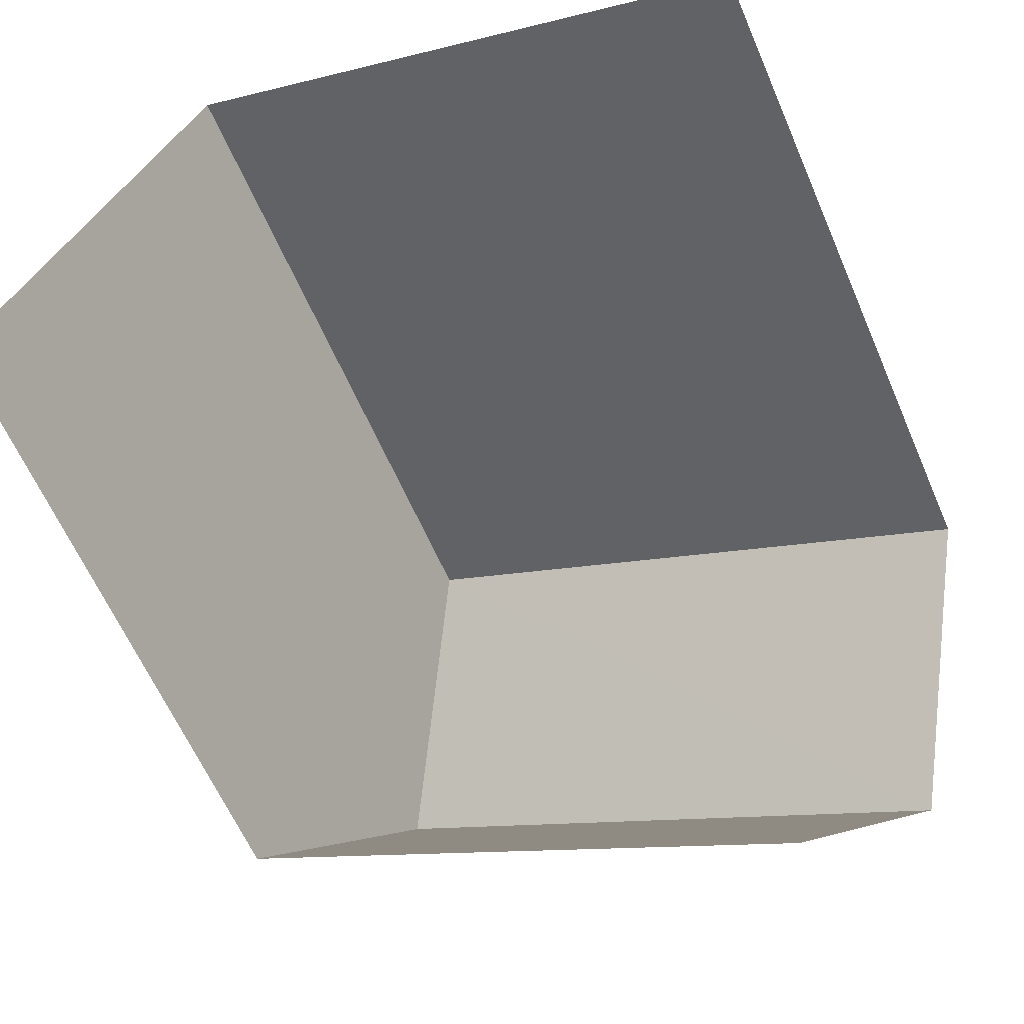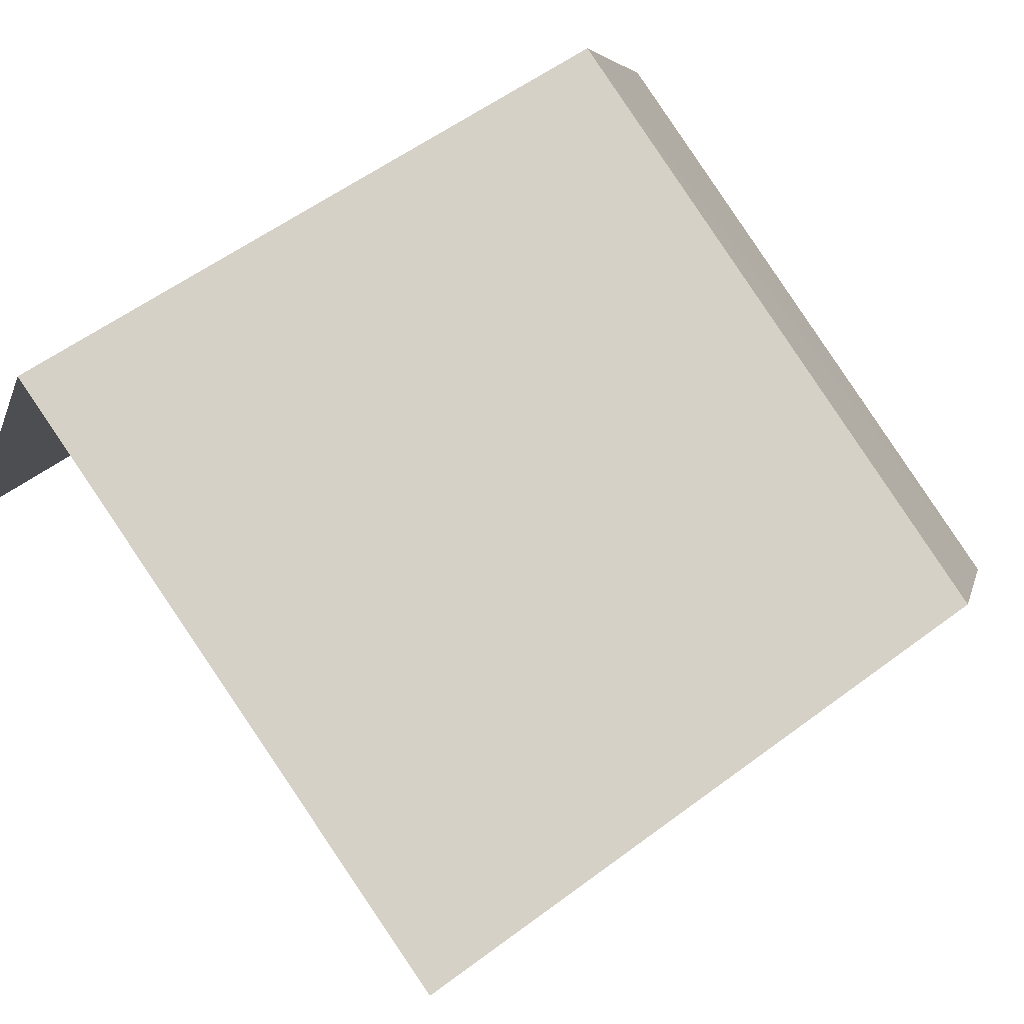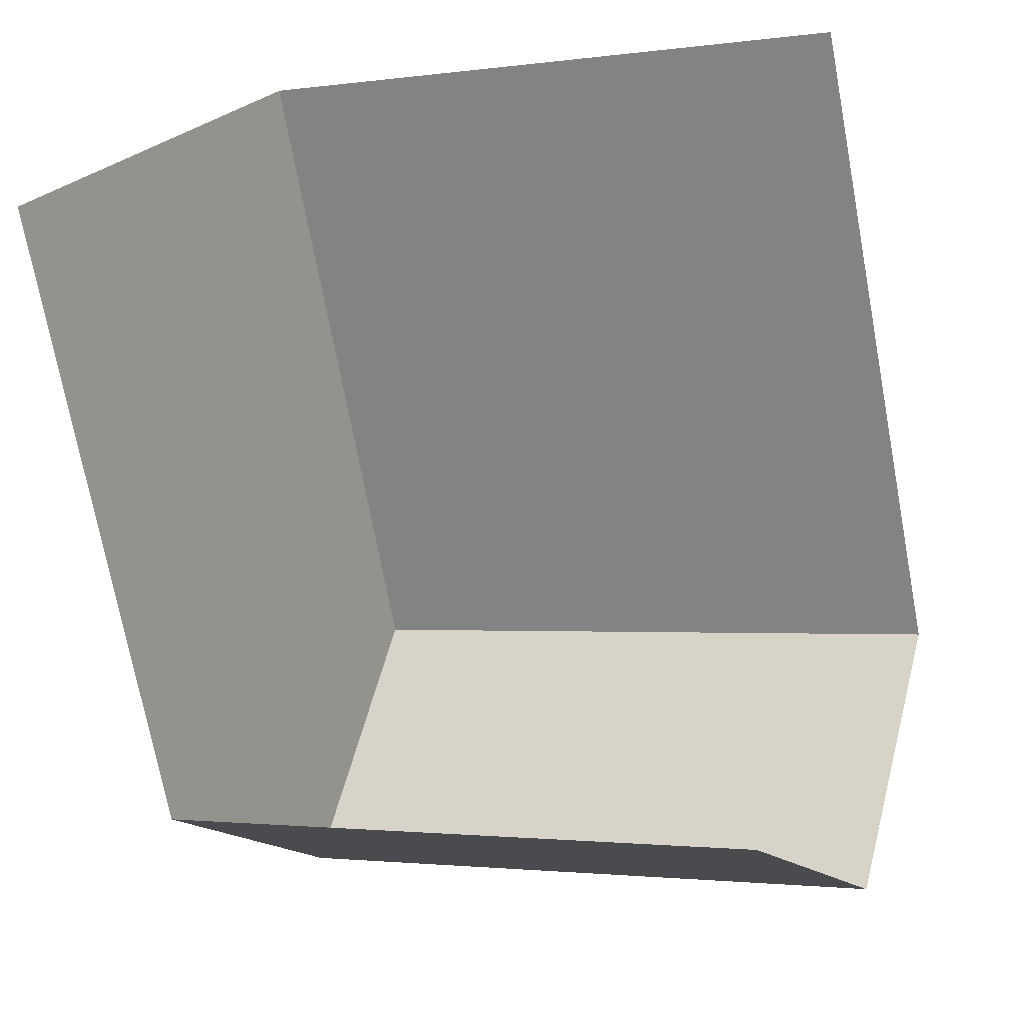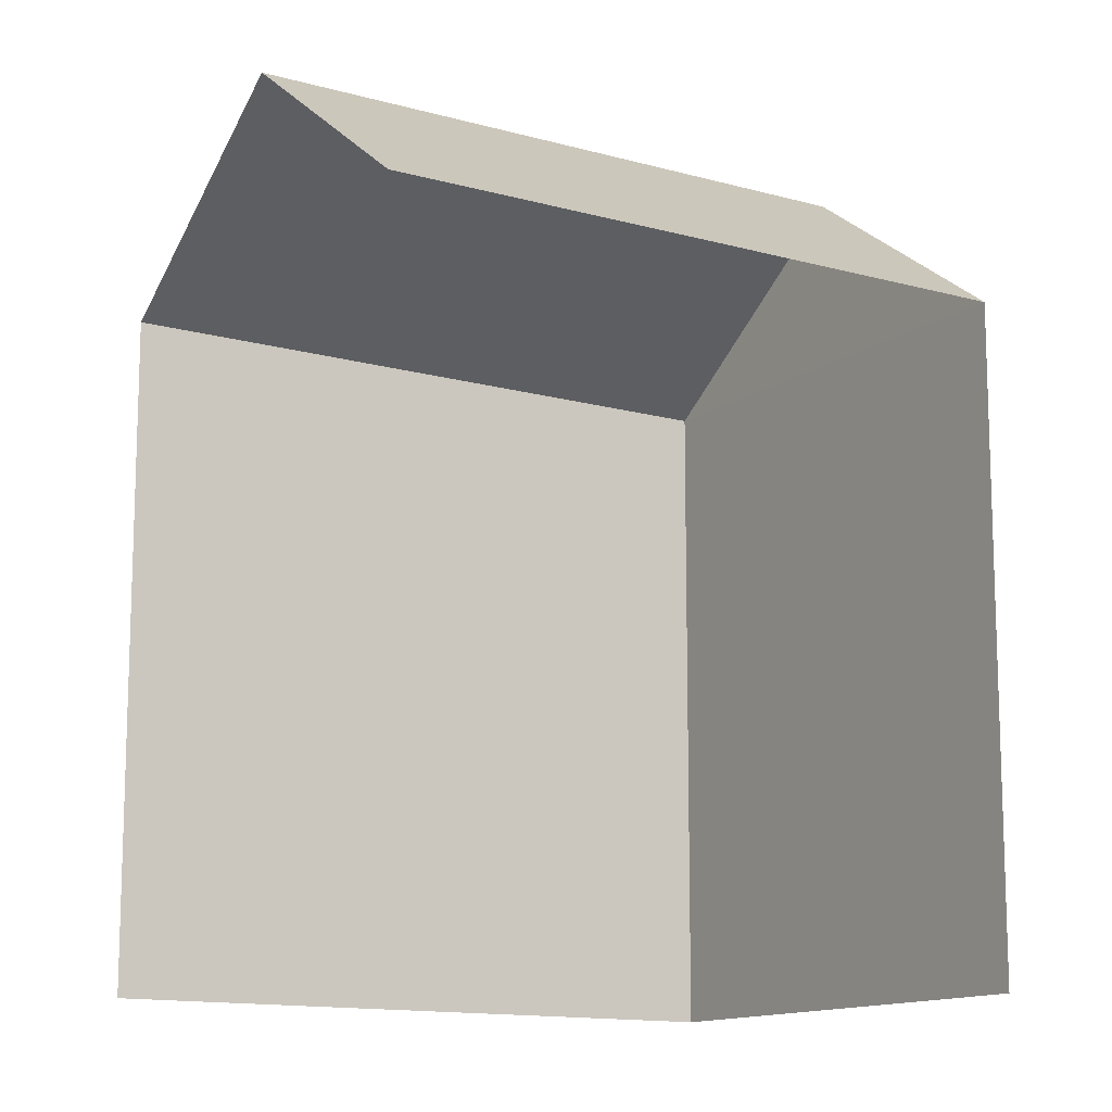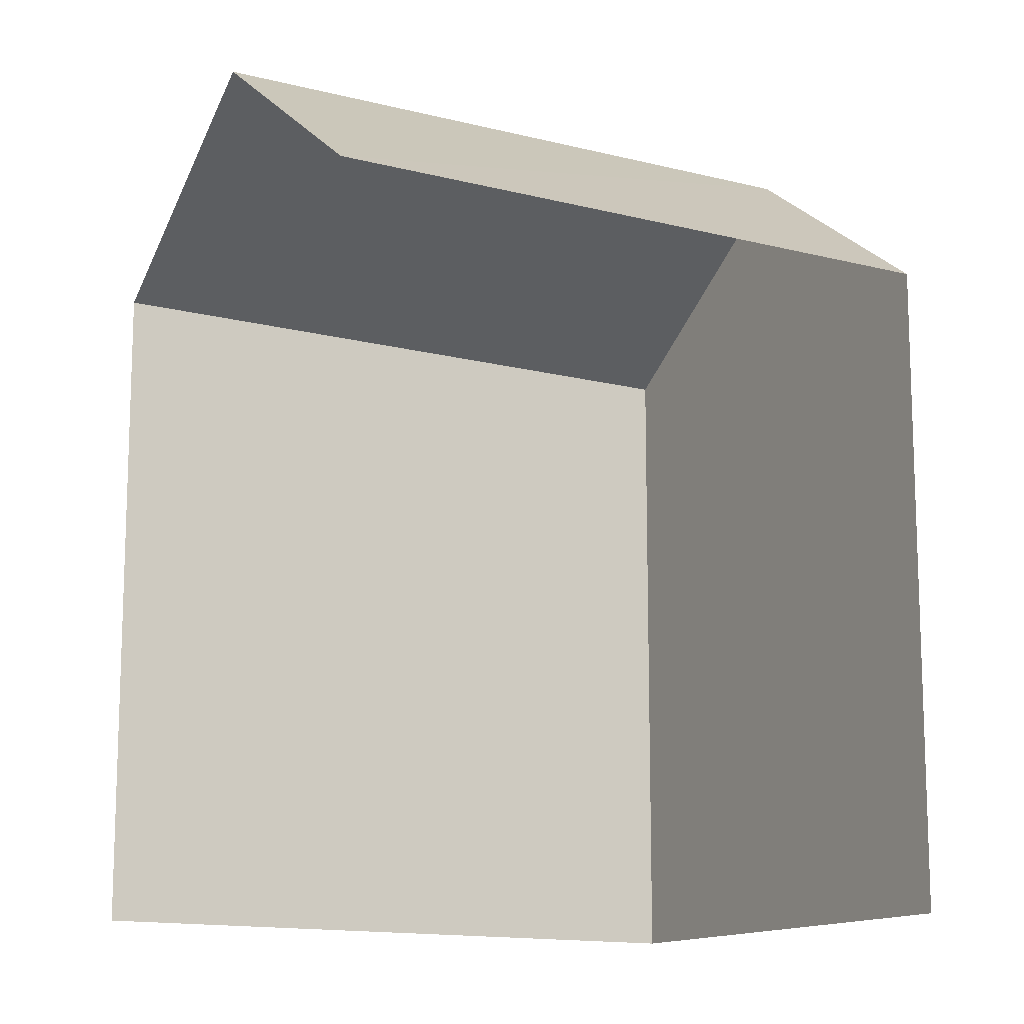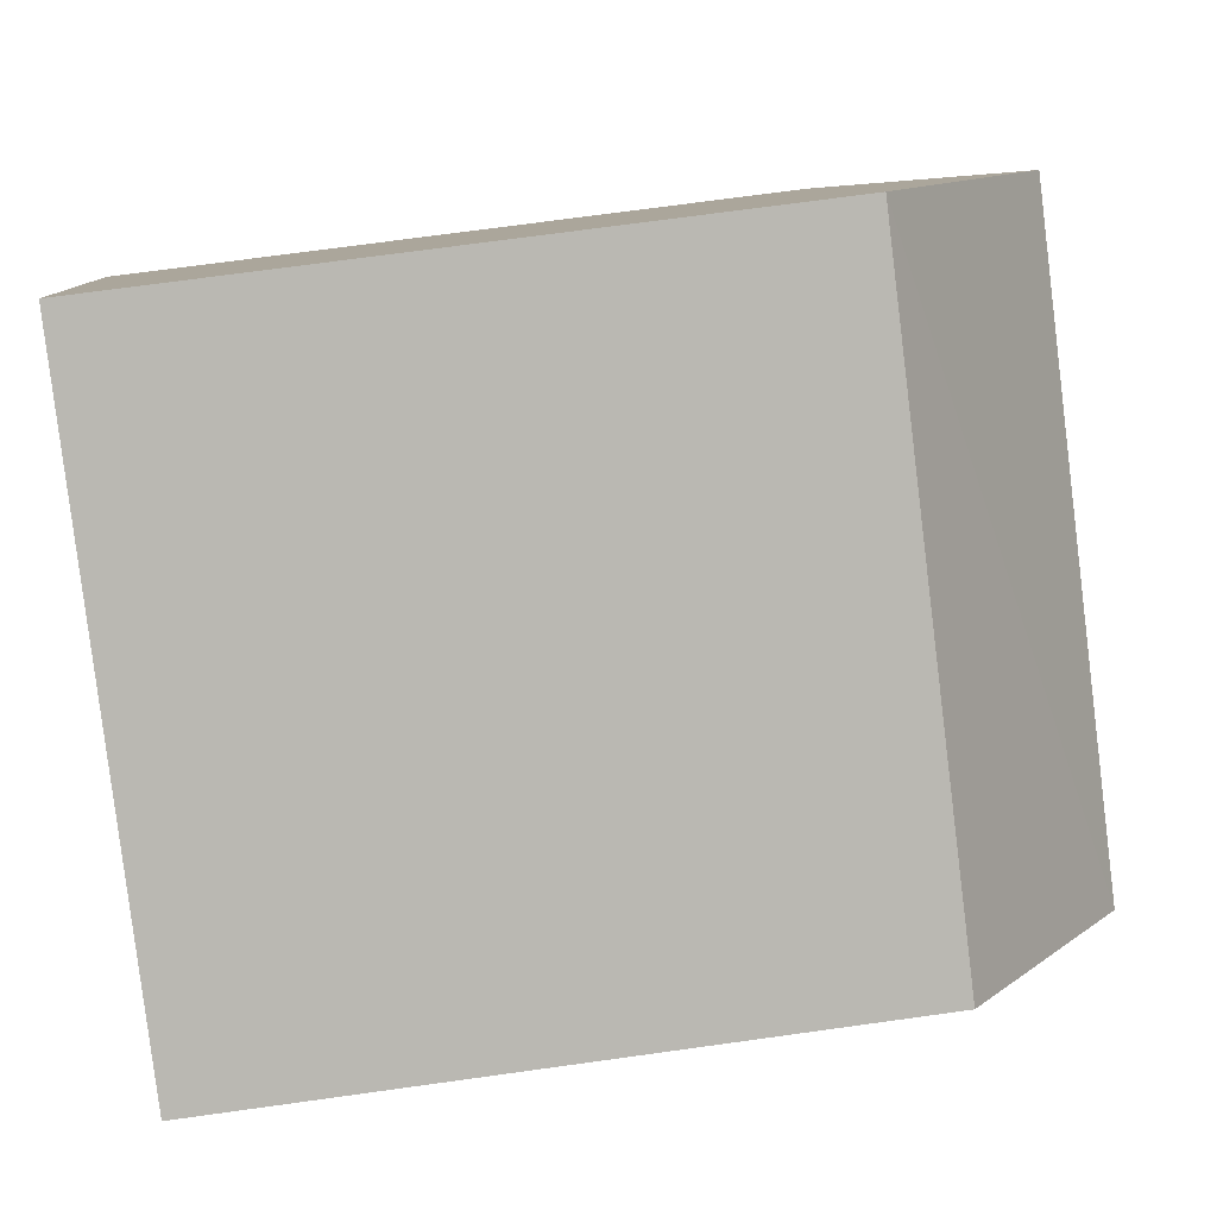
<metadata>
{"format":"obj","ext":"obj","renderer":"f3d","projection":"perspective","resolution":1024,"background":"white","views":[{"elev":-61.1,"azim":-156.9,"up":"+Y"},{"elev":54.7,"azim":-128.6,"up":"+Y"},{"elev":-71.4,"azim":-169.7,"up":"+Y"},{"elev":-13.0,"azim":-6.8,"up":"+Z"},{"elev":-13.5,"azim":-4.6,"up":"+Z"},{"elev":72.1,"azim":-97.8,"up":"+Y"}]}
</metadata>
<code>
v -2.252e+05 -1.282e+05 12.34
v -2.252e+05 -1.282e+05 12.34
v -2.252e+05 -1.282e+05 12.34
v -2.252e+05 -1.282e+05 12.34
v -2.252e+05 -1.282e+05 16.55
v -2.252e+05 -1.282e+05 16.55
v -2.252e+05 -1.282e+05 17.66
v -2.252e+05 -1.282e+05 17.66
v -2.252e+05 -1.282e+05 16.55
v -2.252e+05 -1.282e+05 16.55
f 1 2 3
f 4 1 3
f 10 4 5
f 10 5 8
f 4 3 5
f 5 3 2
f 6 5 2
f 5 6 7
f 8 5 7
f 9 10 8
f 7 9 8
f 9 1 4
f 10 9 4
f 2 1 6
f 6 9 7
f 6 1 9

</code>
